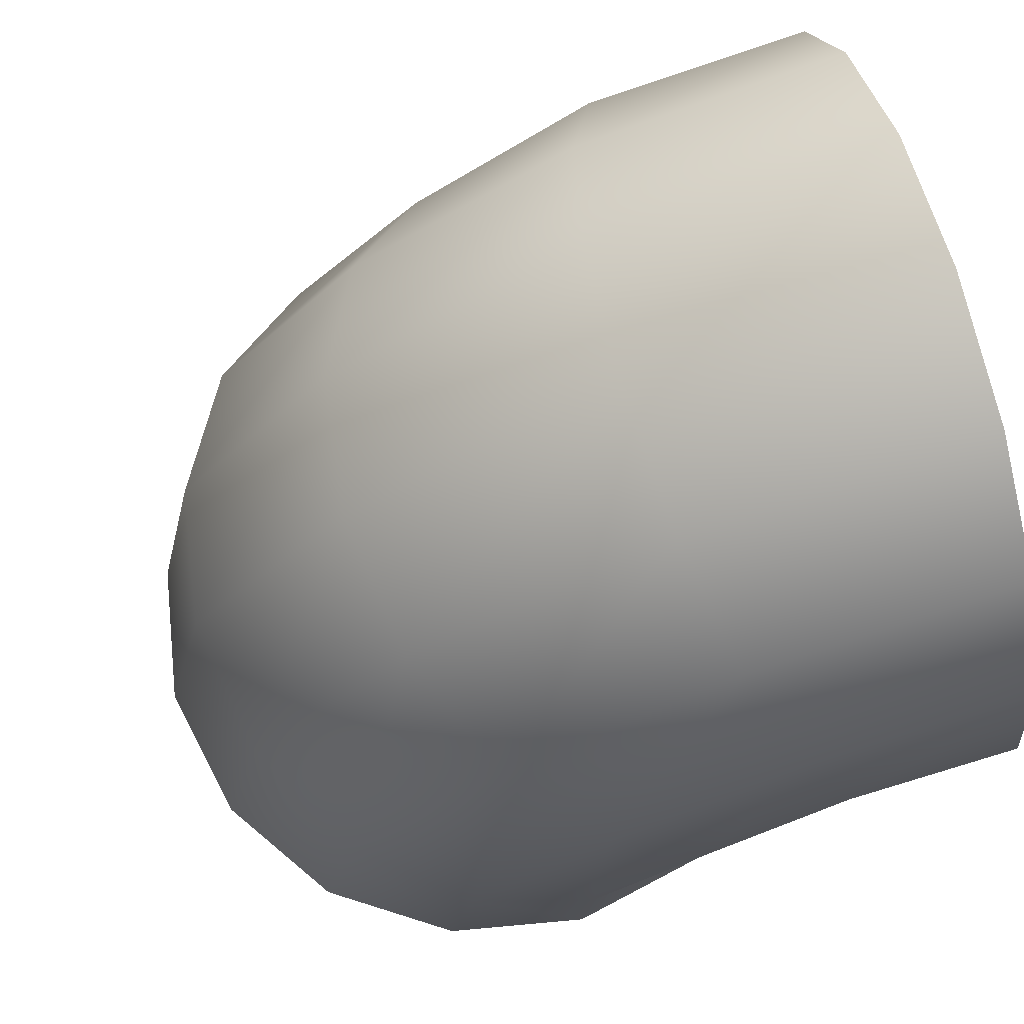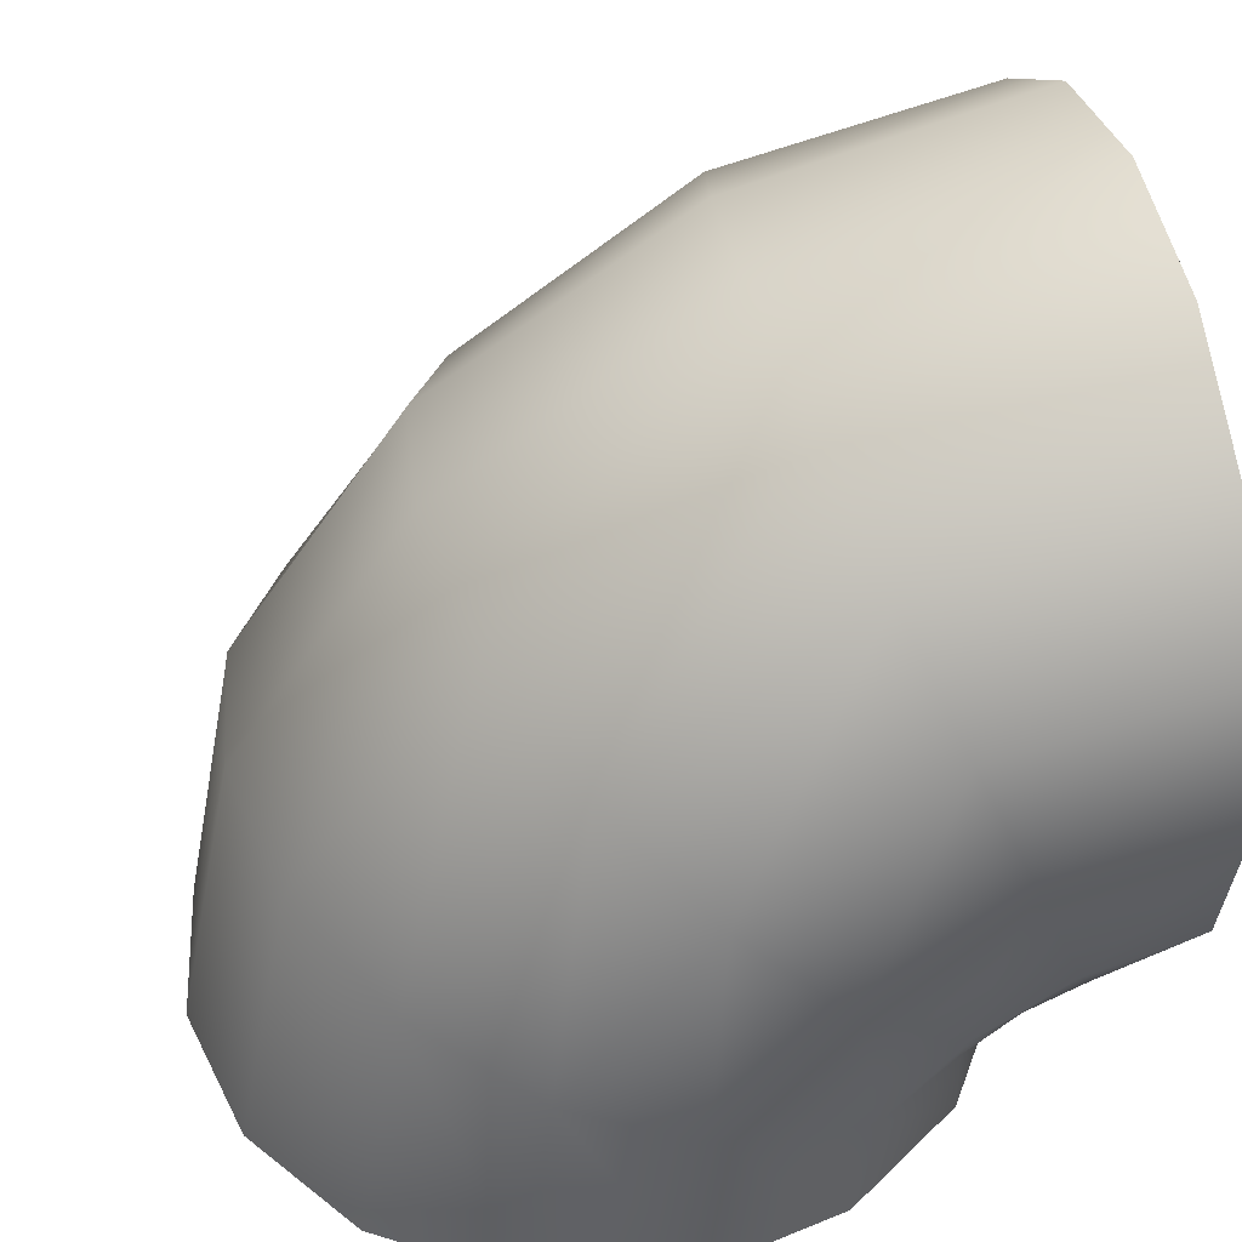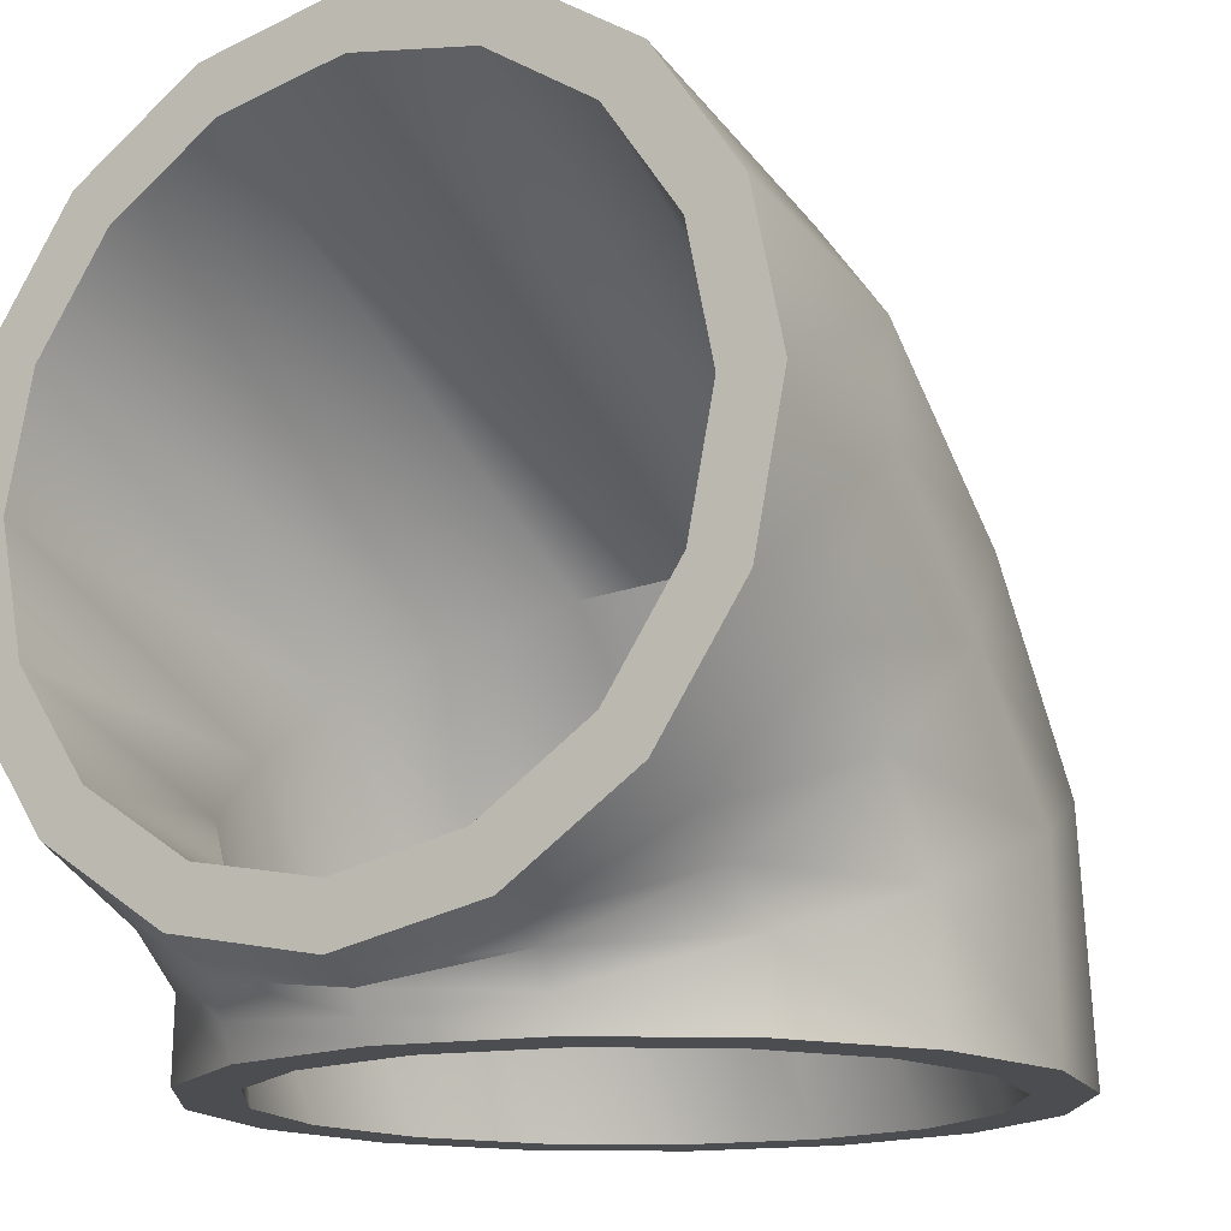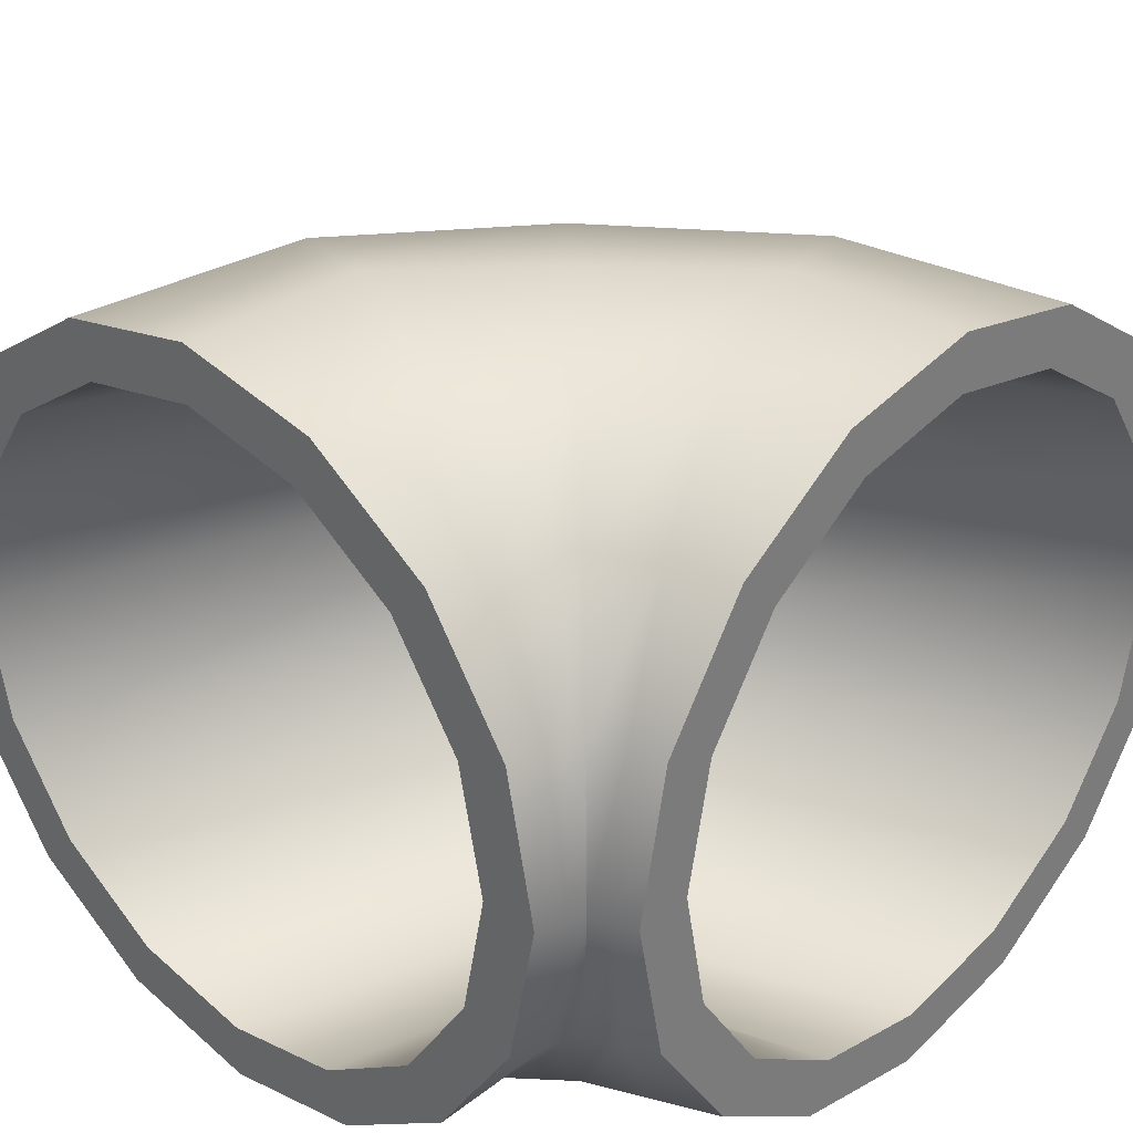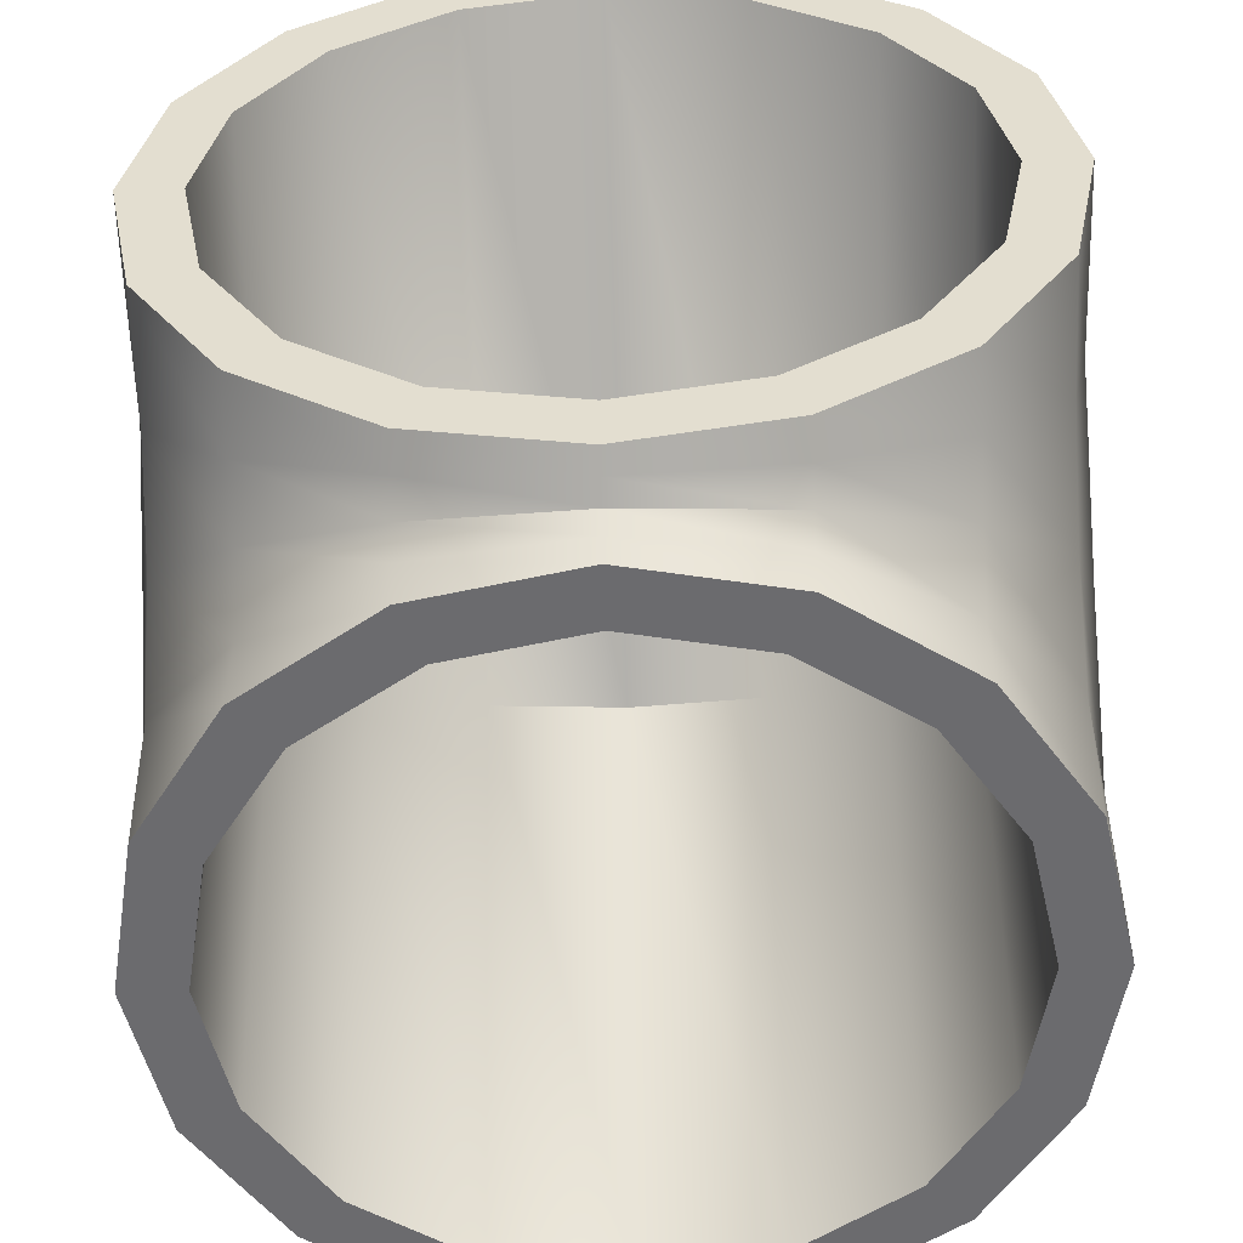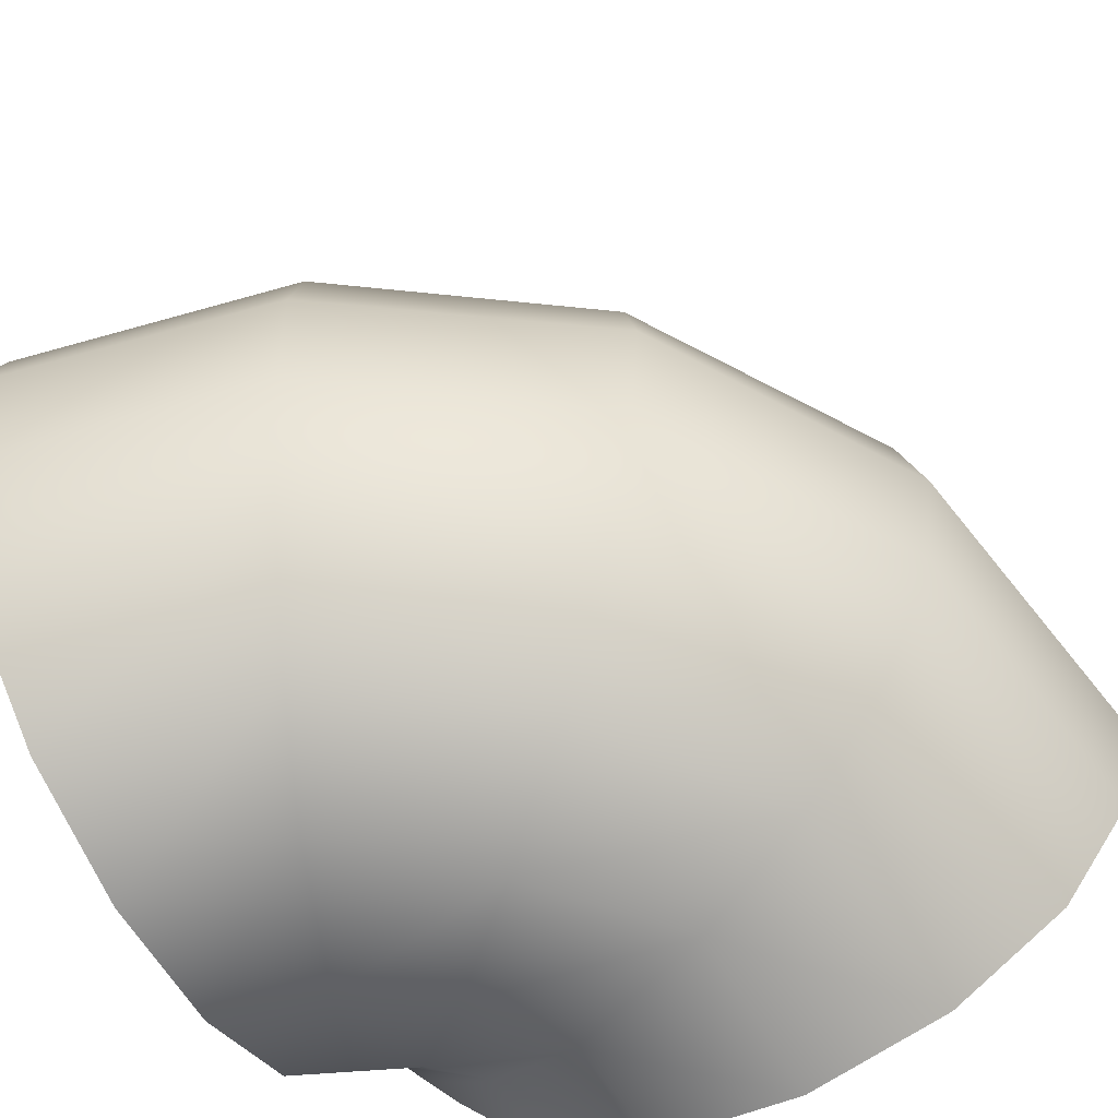
<metadata>
{"format":"obj","ext":"obj","renderer":"f3d","projection":"perspective","resolution":1024,"background":"white","views":[{"elev":75.4,"azim":-16.4,"up":"+Y"},{"elev":45.1,"azim":-14.1,"up":"+Y"},{"elev":-15.8,"azim":120.7,"up":"+Y"},{"elev":31.9,"azim":43.3,"up":"+Z"},{"elev":-53.5,"azim":92.1,"up":"+Y"},{"elev":-67.6,"azim":-152.5,"up":"+Z"}]}
</metadata>
<code>
o Pipe_90_Cylinder.040
v 1 1e-06 -0.8677
v 0 -1 -0.8677
v 1 0.332 -0.8016
v -0.332 -1 -0.8016
v 1 0.6135 -0.6135
v -0.6135 -1 -0.6135
v 1 0.8016 -0.332
v -0.8016 -1 -0.332
v 1 0.8677 0
v -0.8677 -1 0
v 1 0.8016 0.332
v -0.8016 -1 0.332
v 1 0.6135 0.6135
v -0.6135 -1 0.6135
v 1 0.332 0.8016
v -0.332 -1 0.8016
v 1 0 0.8677
v 0 -1 0.8677
v 1 -0.332 0.8016
v 0.332 -1 0.8016
v 1 -0.6135 0.6135
v 0.6135 -1 0.6135
v 1 -0.8016 0.332
v 0.8016 -1 0.332
v 1 -0.8677 -0
v 0.8677 -1 -0
v 1 -0.8016 -0.332
v 0.8016 -1 -0.332
v 1 -0.6135 -0.6135
v 0.6135 -1 -0.6135
v 1 -0.332 -0.8016
v 0.332 -1 -0.8016
v 1 1e-06 -0.7398
v 1 0.2831 -0.6835
v -0.2831 -1 -0.6835
v 1e-06 -1 -0.7398
v 1 0.5231 -0.5231
v -0.5231 -1 -0.5231
v 1 0.6835 -0.2831
v -0.6835 -1 -0.2831
v 1 0.7398 0
v -0.7398 -1 -0
v 1 0.6835 0.2831
v -0.6835 -1 0.2831
v 1 0.5231 0.5231
v -0.5231 -1 0.5231
v 1 0.2831 0.6835
v -0.2831 -1 0.6835
v 1 0 0.7398
v 0 -1 0.7398
v 1 -0.2831 0.6835
v 0.2831 -1 0.6835
v 1 -0.5231 0.5231
v 0.5231 -1 0.5231
v 1 -0.6835 0.2831
v 0.6835 -1 0.2831
v 1 -0.7398 -0
v 0.7398 -1 -0
v 1 -0.6835 -0.2831
v 0.6835 -1 -0.2831
v 1 -0.5231 -0.5231
v 0.5231 -1 -0.5231
v 1 -0.2831 -0.6835
v 0.2831 -1 -0.6835
v 0.2955 -0.2955 -0.8677
v 0.06075 -0.06075 -0.8016
v -0.1383 0.1383 -0.6135
v -0.2713 0.2713 -0.332
v -0.318 0.318 0
v -0.2713 0.2713 0.332
v -0.1383 0.1383 0.6135
v 0.06075 -0.06075 0.8016
v 0.2955 -0.2955 0.8677
v 0.5303 -0.5303 0.8016
v 0.7294 -0.7294 0.6135
v 0.8624 -0.8624 0.332
v 0.9091 -0.9091 -0
v 0.8624 -0.8624 -0.332
v 0.7294 -0.7294 -0.6135
v 0.5303 -0.5303 -0.8016
v 0.2404 -0.3061 -0.723
v 0.4411 -0.4663 -0.6679
v 0.6113 -0.6021 -0.5112
v 0.7251 -0.6928 -0.2767
v 0.765 -0.7247 -0
v 0.7251 -0.6928 0.2767
v 0.6113 -0.6021 0.5112
v 0.4411 -0.4663 0.6679
v 0.2404 -0.3061 0.723
v 0.03962 -0.1458 0.6679
v -0.1306 -0.01002 0.5112
v -0.2443 0.08073 0.2767
v -0.2842 0.1126 0
v -0.2443 0.08073 -0.2767
v -0.1306 -0.01002 -0.5112
v 0.03962 -0.1458 -0.6679
v 0.4873 0.2588 -0.8016
v 0.3877 0.4991 -0.6135
v 0.3212 0.6596 -0.332
v 0.2979 0.716 0
v 0.3212 0.6596 0.332
v 0.3877 0.4991 0.6135
v 0.4873 0.2588 0.8016
v 0.6047 -0.02463 0.8677
v 0.7467 -0.3942 0.8016
v 0.8647 -0.6715 0.6135
v 0.9312 -0.832 0.332
v 0.9545 -0.8884 -0
v 0.9312 -0.832 -0.332
v 0.8647 -0.6715 -0.6135
v 0.7467 -0.3942 -0.8016
v 0.6047 -0.02463 -0.8677
v 0.01847 -0.58 -0.8677
v -0.2649 -0.4626 -0.8016
v -0.5052 -0.3631 -0.6135
v -0.6658 -0.2966 -0.332
v -0.7221 -0.2733 0
v -0.6658 -0.2966 0.332
v -0.5052 -0.3631 0.6135
v -0.2649 -0.4626 0.8016
v 0.01847 -0.58 0.8677
v 0.3696 -0.7282 0.8016
v 0.6099 -0.8277 0.6135
v 0.832 -0.9312 0.332
v 0.8884 -0.9545 -0
v 0.832 -0.9312 -0.332
v 0.6099 -0.8277 -0.6135
v 0.3696 -0.7282 -0.8016
f 113 2 4 114
f 114 4 6 115
f 115 6 8 116
f 116 8 10 117
f 117 10 12 118
f 118 12 14 119
f 119 14 16 120
f 120 16 18 121
f 121 18 20 122
f 122 20 22 123
f 123 22 24 124
f 124 24 26 125
f 125 26 28 126
f 126 28 30 127
f 26 24 56 58
f 127 30 32 128
f 128 32 2 113
f 8 6 38 40
f 82 64 62 83
f 81 36 64 82
f 15 17 49 47
f 18 16 48 50
f 7 9 41 39
f 25 27 59 57
f 10 8 40 42
f 28 26 58 60
f 17 19 51 49
f 20 18 50 52
f 9 11 43 41
f 27 29 61 59
f 1 3 34 33
f 12 10 42 44
f 30 28 60 62
f 4 2 36 35
f 19 21 53 51
f 22 20 52 54
f 11 13 45 43
f 29 31 63 61
f 14 12 44 46
f 32 30 62 64
f 3 5 37 34
f 21 23 55 53
f 6 4 35 38
f 24 22 54 56
f 13 15 47 45
f 31 1 33 63
f 16 14 46 48
f 2 32 64 36
f 5 7 39 37
f 23 25 57 55
f 83 62 60 84
f 84 60 58 85
f 85 58 56 86
f 86 56 54 87
f 87 54 52 88
f 88 52 50 89
f 89 50 48 90
f 90 48 46 91
f 91 46 44 92
f 92 44 42 93
f 93 42 40 94
f 94 40 38 95
f 95 38 35 96
f 96 35 36 81
f 111 80 65 112
f 110 79 80 111
f 109 78 79 110
f 108 77 78 109
f 107 76 77 108
f 106 75 76 107
f 105 74 75 106
f 104 73 74 105
f 103 72 73 104
f 102 71 72 103
f 101 70 71 102
f 100 69 70 101
f 99 68 69 100
f 98 67 68 99
f 97 66 67 98
f 112 65 66 97
f 34 96 81 33
f 37 95 96 34
f 39 94 95 37
f 41 93 94 39
f 43 92 93 41
f 45 91 92 43
f 47 90 91 45
f 49 89 90 47
f 51 88 89 49
f 53 87 88 51
f 55 86 87 53
f 57 85 86 55
f 59 84 85 57
f 61 83 84 59
f 33 81 82 63
f 63 82 83 61
f 1 112 97 3
f 3 97 98 5
f 5 98 99 7
f 7 99 100 9
f 9 100 101 11
f 11 101 102 13
f 13 102 103 15
f 15 103 104 17
f 17 104 105 19
f 19 105 106 21
f 21 106 107 23
f 23 107 108 25
f 25 108 109 27
f 27 109 110 29
f 29 110 111 31
f 31 111 112 1
f 80 128 113 65
f 79 127 128 80
f 78 126 127 79
f 77 125 126 78
f 76 124 125 77
f 75 123 124 76
f 74 122 123 75
f 73 121 122 74
f 72 120 121 73
f 71 119 120 72
f 70 118 119 71
f 69 117 118 70
f 68 116 117 69
f 67 115 116 68
f 66 114 115 67
f 65 113 114 66

</code>
